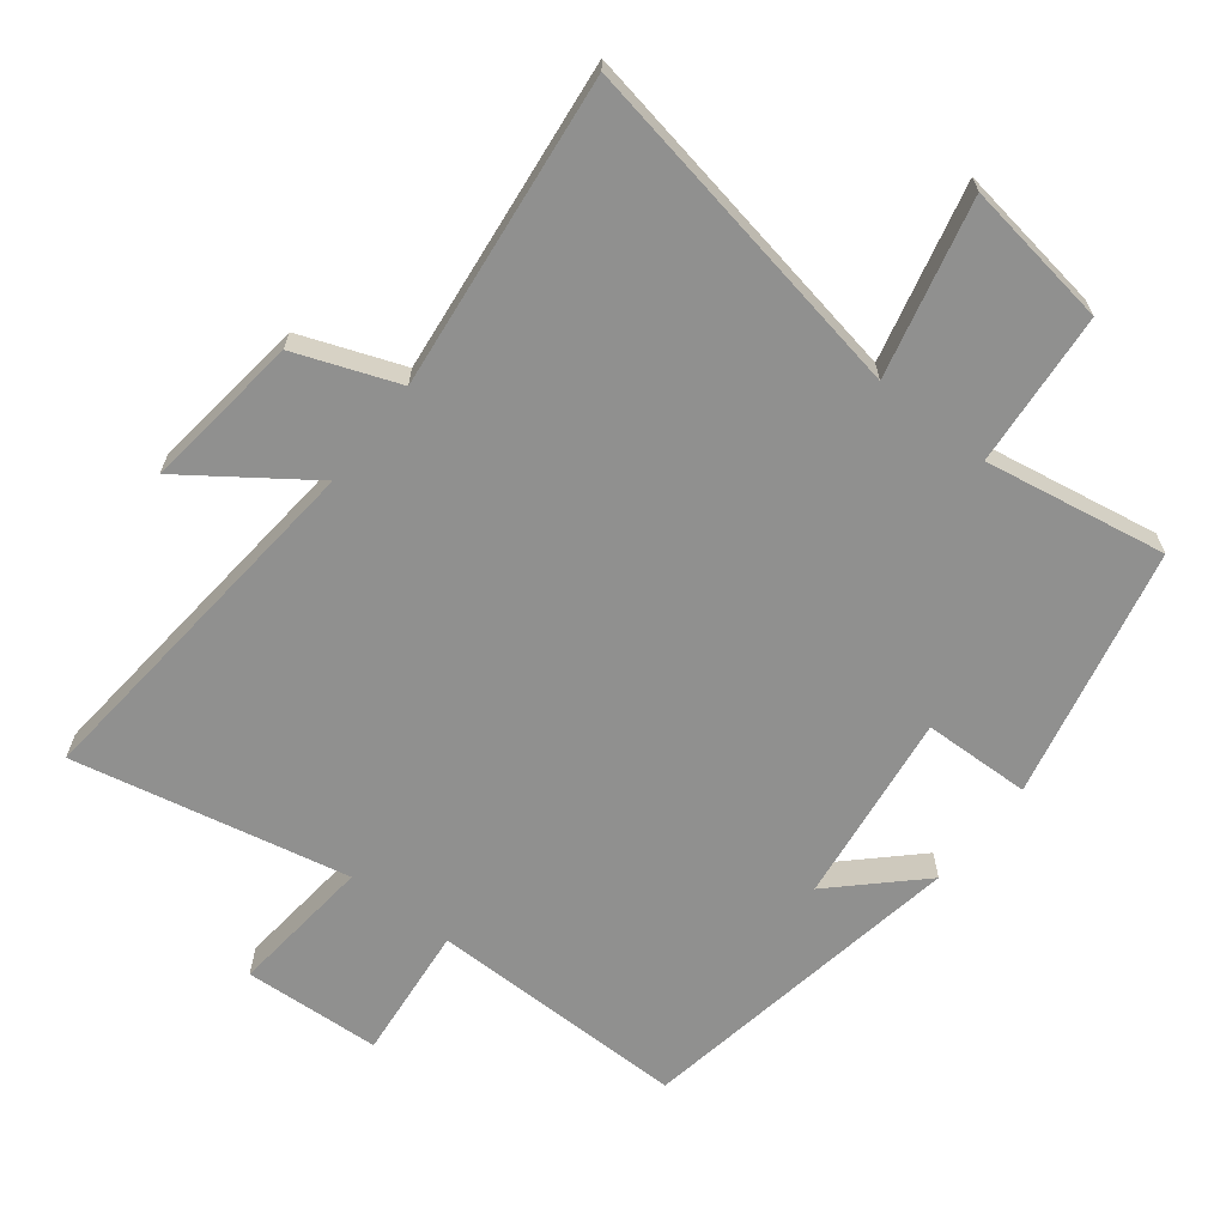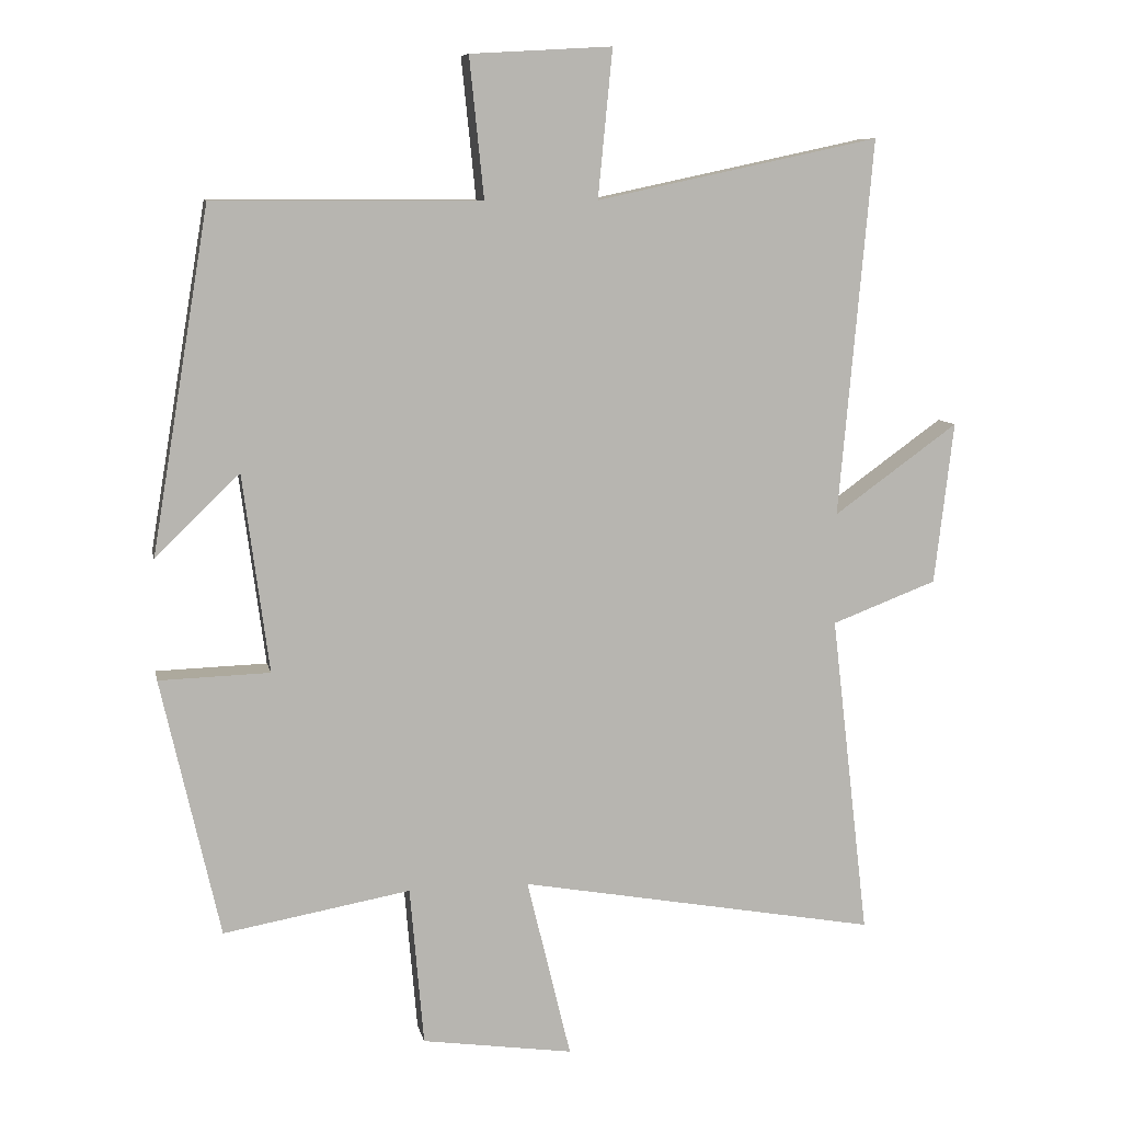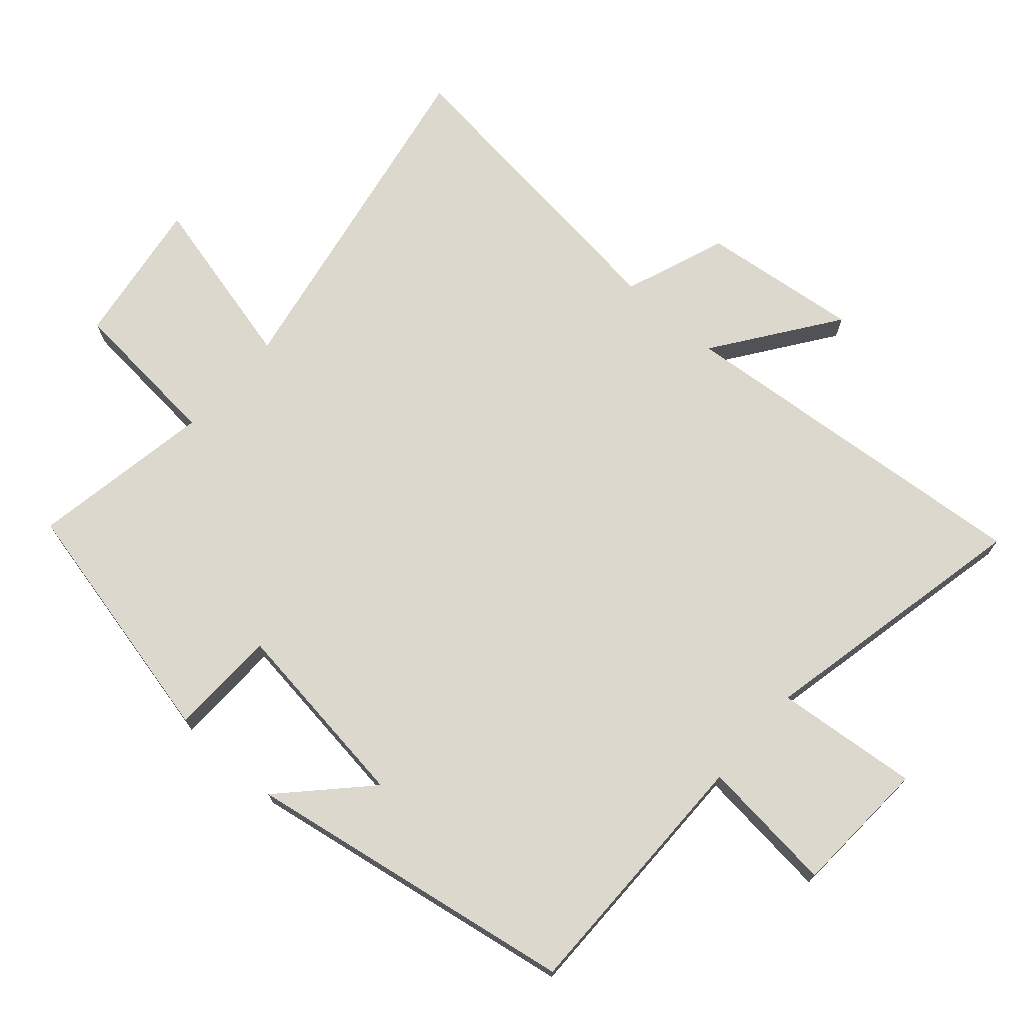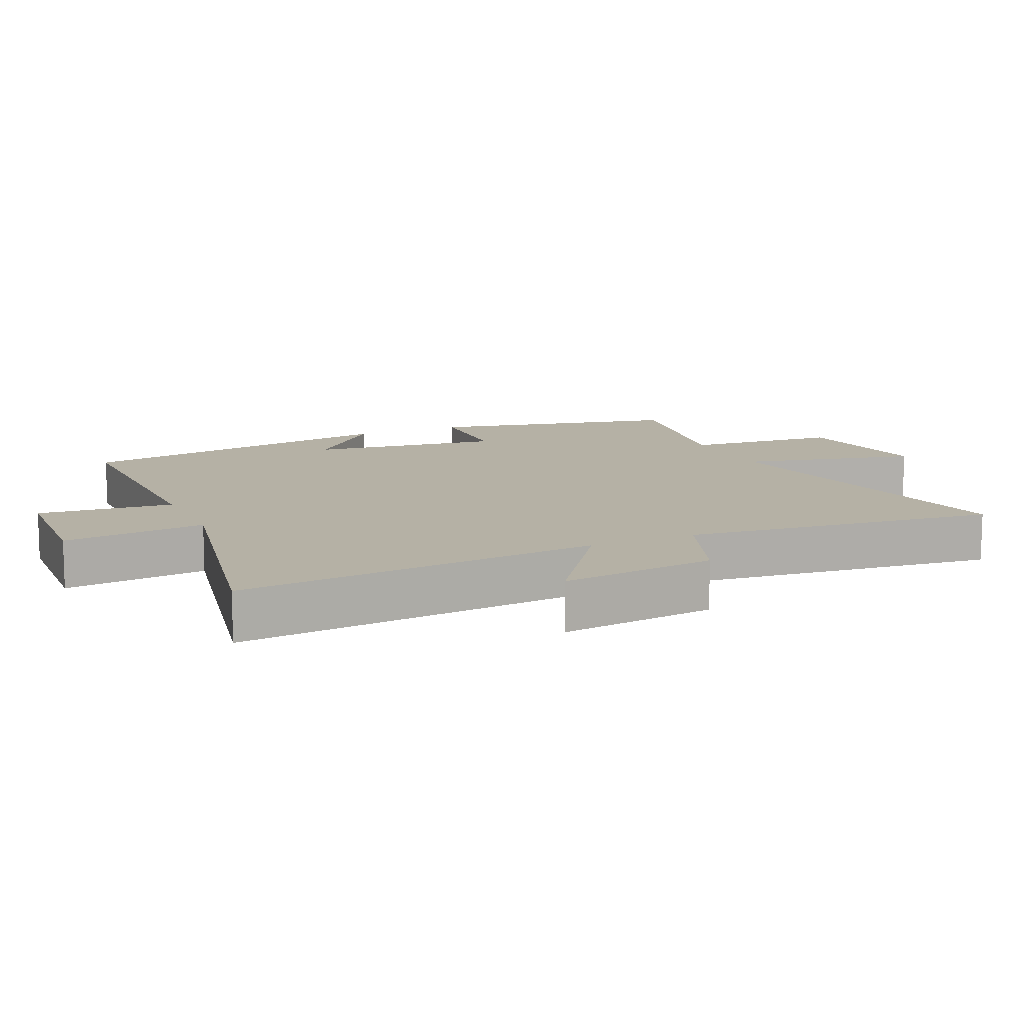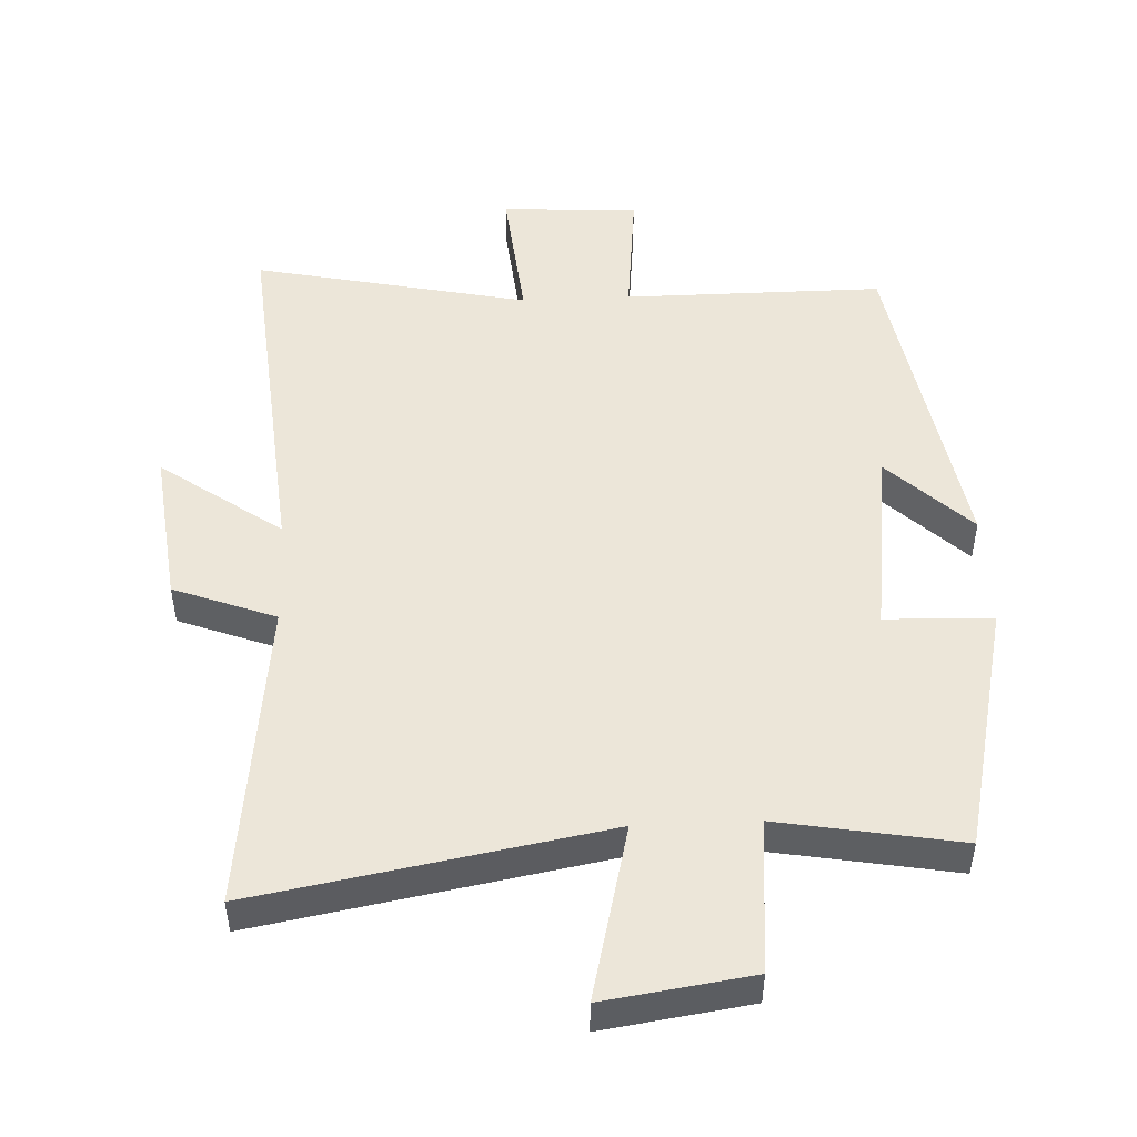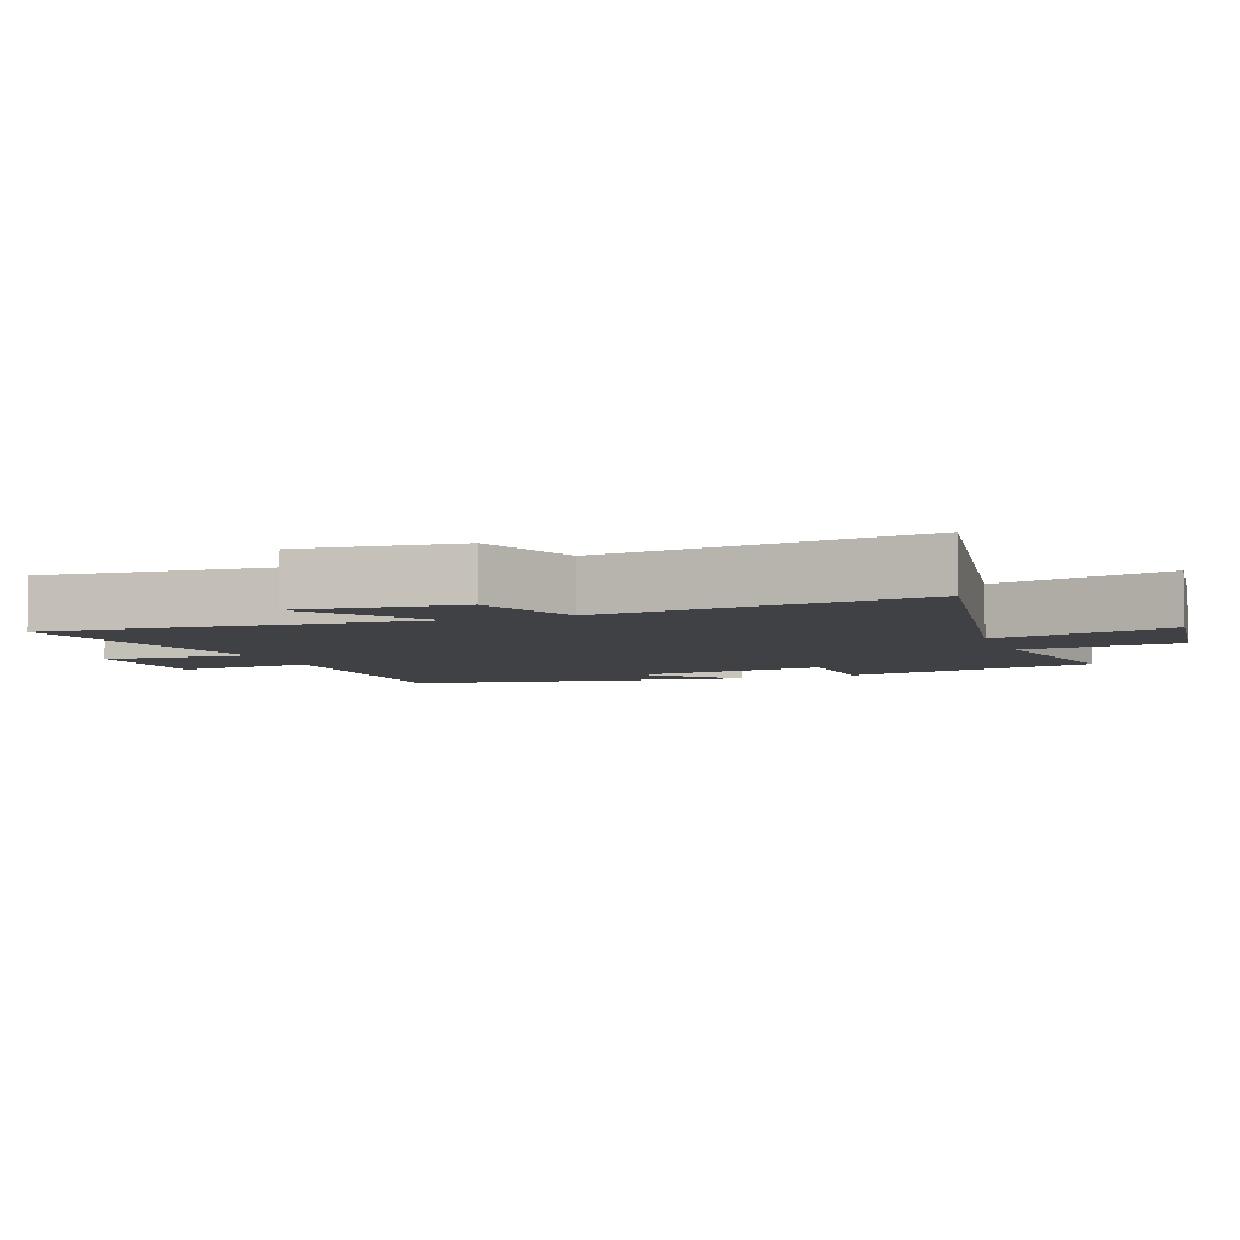
<metadata>
{"format":"obj","ext":"obj","renderer":"f3d","projection":"perspective","resolution":1024,"background":"white","views":[{"elev":-65.6,"azim":141.9,"up":"+Y"},{"elev":8.8,"azim":-11.4,"up":"+Z"},{"elev":72.4,"azim":-48.7,"up":"+Y"},{"elev":11.8,"azim":65.4,"up":"+Y"},{"elev":49.3,"azim":177.4,"up":"+Y"},{"elev":-5.5,"azim":110.8,"up":"+Y"}]}
</metadata>
<code>
v -0.415 0.07 -0.548
v -0.5 0.07 -0.172
v -0.339 0.07 -0.167
v -0.377 0.07 0.121
v -0.5 0.07 0.002
v -0.416 0.07 0.501
v -0.027 0.07 0.5
v -0.048 0.07 0.703
v 0.158 0.07 0.715
v 0.137 0.07 0.5
v 0.549 0.07 0.588
v 0.5 0.07 0.039
v 0.681 0.07 0.169
v 0.653 0.07 -0.067
v 0.5 0.07 -0.125
v 0.555 0.07 -0.594
v 0.033 0.07 -0.5
v 0.097 0.07 -0.763
v -0.123 0.07 -0.731
v -0.143 0.07 -0.5
v -0.415 0 -0.548
v -0.5 0 -0.172
v -0.339 0 -0.167
v -0.377 0 0.121
v -0.5 0 0.002
v -0.416 0 0.501
v -0.027 0 0.5
v -0.048 0 0.703
v 0.158 0 0.715
v 0.137 0 0.5
v 0.549 0 0.588
v 0.5 0 0.039
v 0.681 0 0.169
v 0.653 0 -0.067
v 0.5 0 -0.125
v 0.555 0 -0.594
v 0.033 0 -0.5
v 0.097 0 -0.763
v -0.123 0 -0.731
v -0.143 0 -0.5
f 17 18 19 20
f 15 16 17
f 15 17 20
f 12 13 14 15
f 12 15 20 1
f 10 11 12 1
f 7 8 9 10
f 4 5 6 7
f 3 4 7 10
f 1 2 3
f 1 3 10
f 40 39 38 37
f 37 36 35
f 40 37 35
f 35 34 33 32
f 21 40 35 32
f 21 32 31 30
f 30 29 28 27
f 27 26 25 24
f 30 27 24 23
f 23 22 21
f 30 23 21
f 1 21 22 2
f 2 22 23 3
f 3 23 24 4
f 4 24 25 5
f 5 25 26 6
f 6 26 27 7
f 7 27 28 8
f 8 28 29 9
f 9 29 30 10
f 10 30 31 11
f 11 31 32 12
f 12 32 33 13
f 13 33 34 14
f 14 34 35 15
f 15 35 36 16
f 16 36 37 17
f 17 37 38 18
f 18 38 39 19
f 19 39 40 20
f 20 40 21 1

</code>
